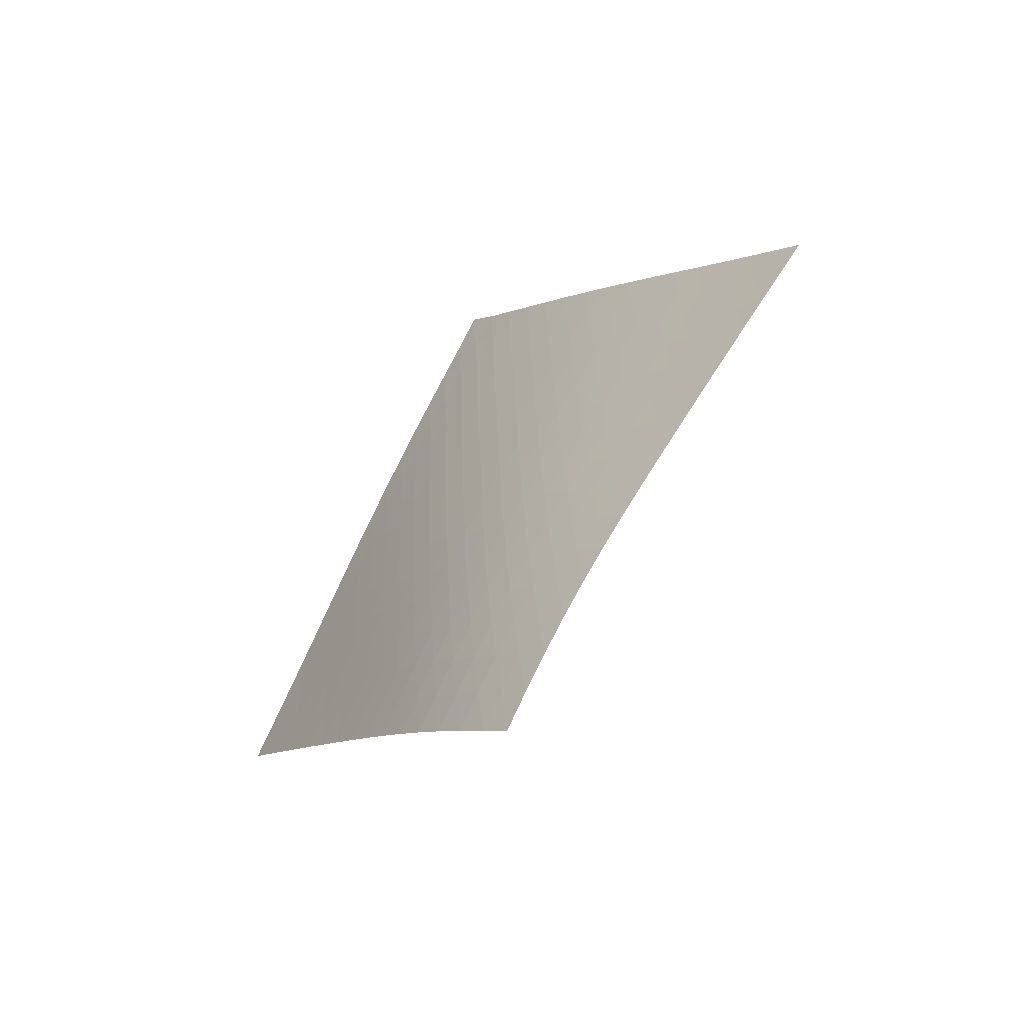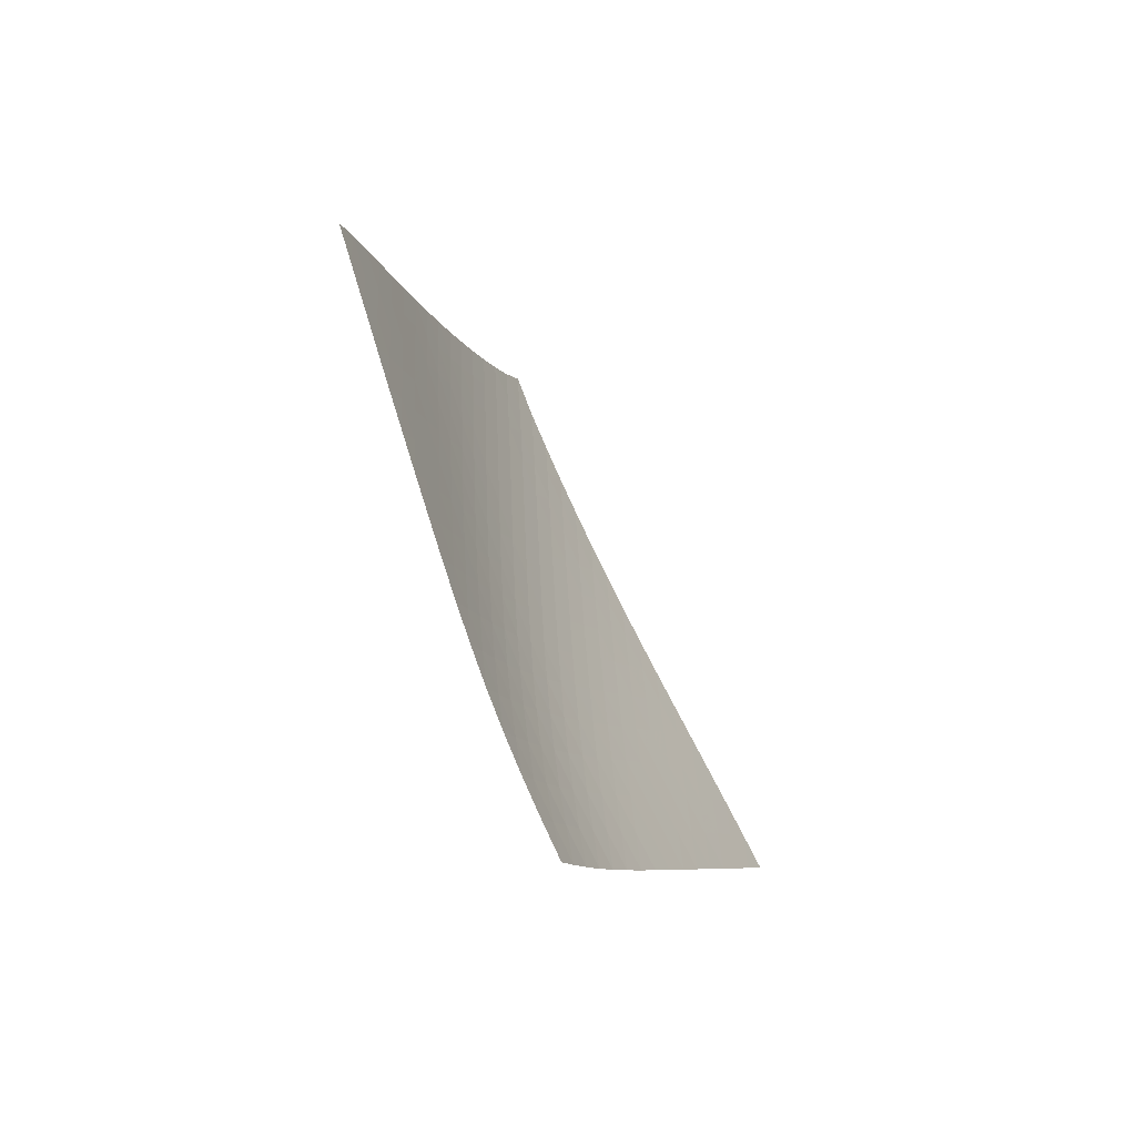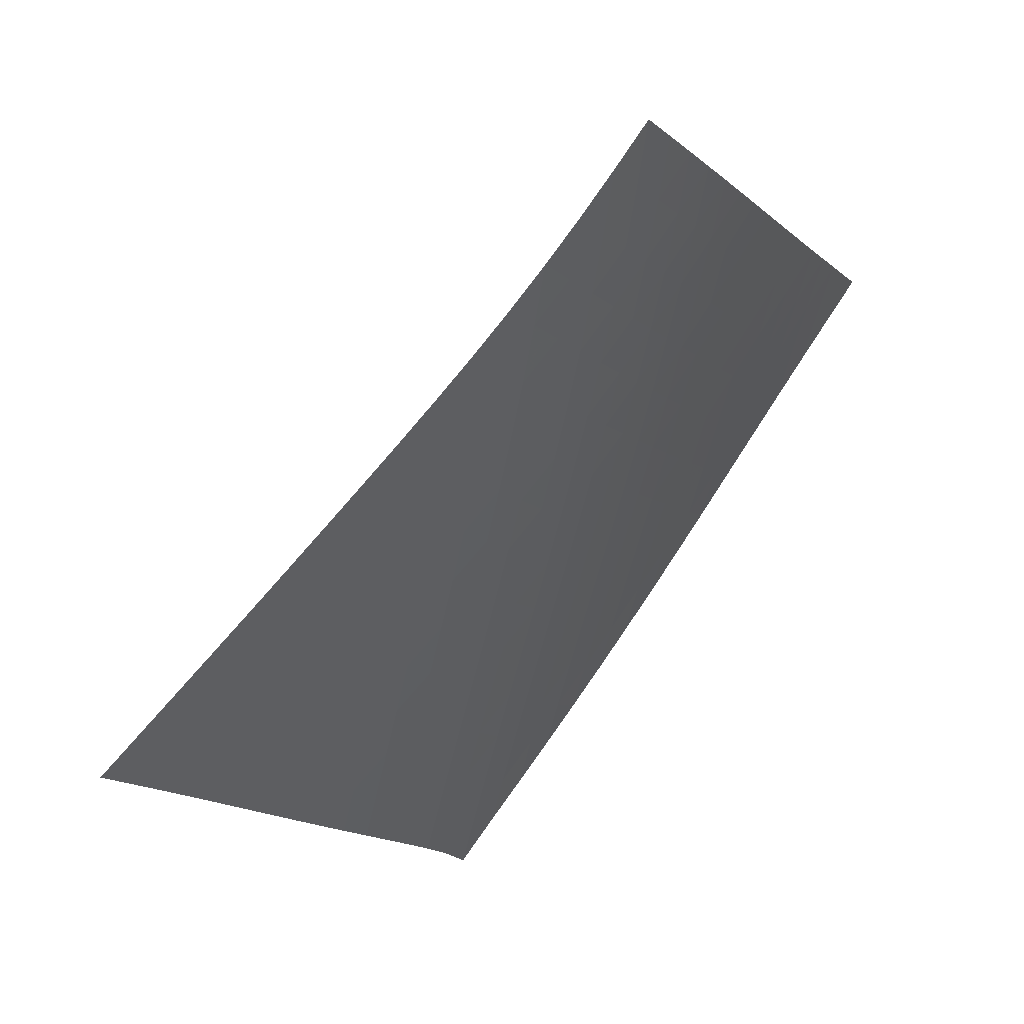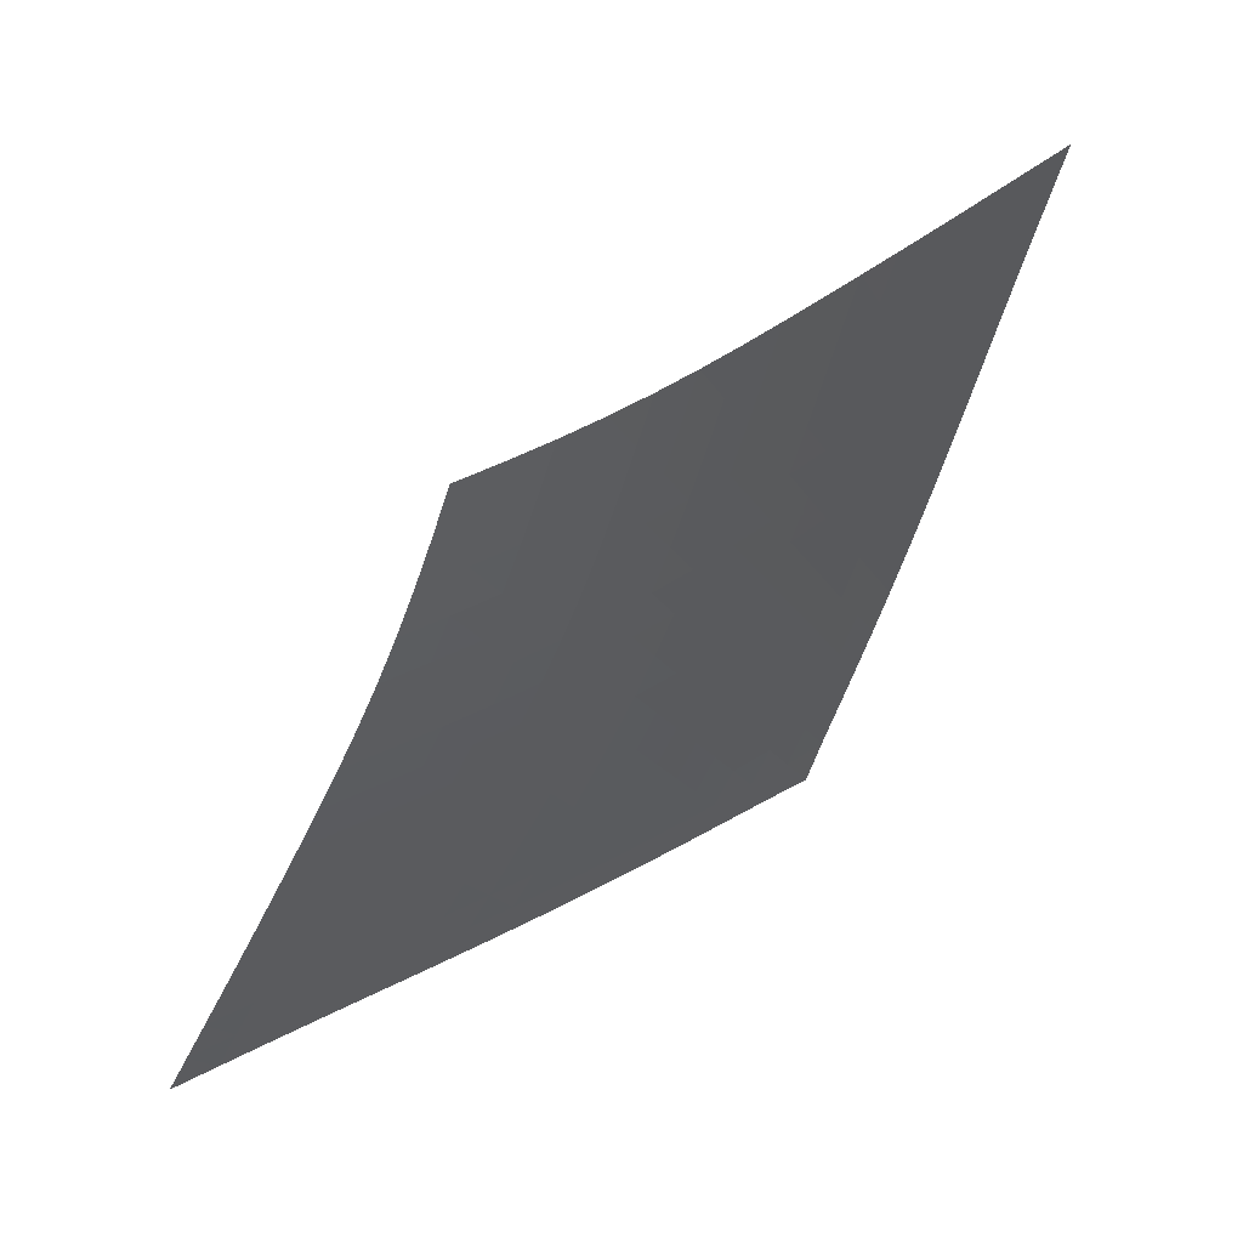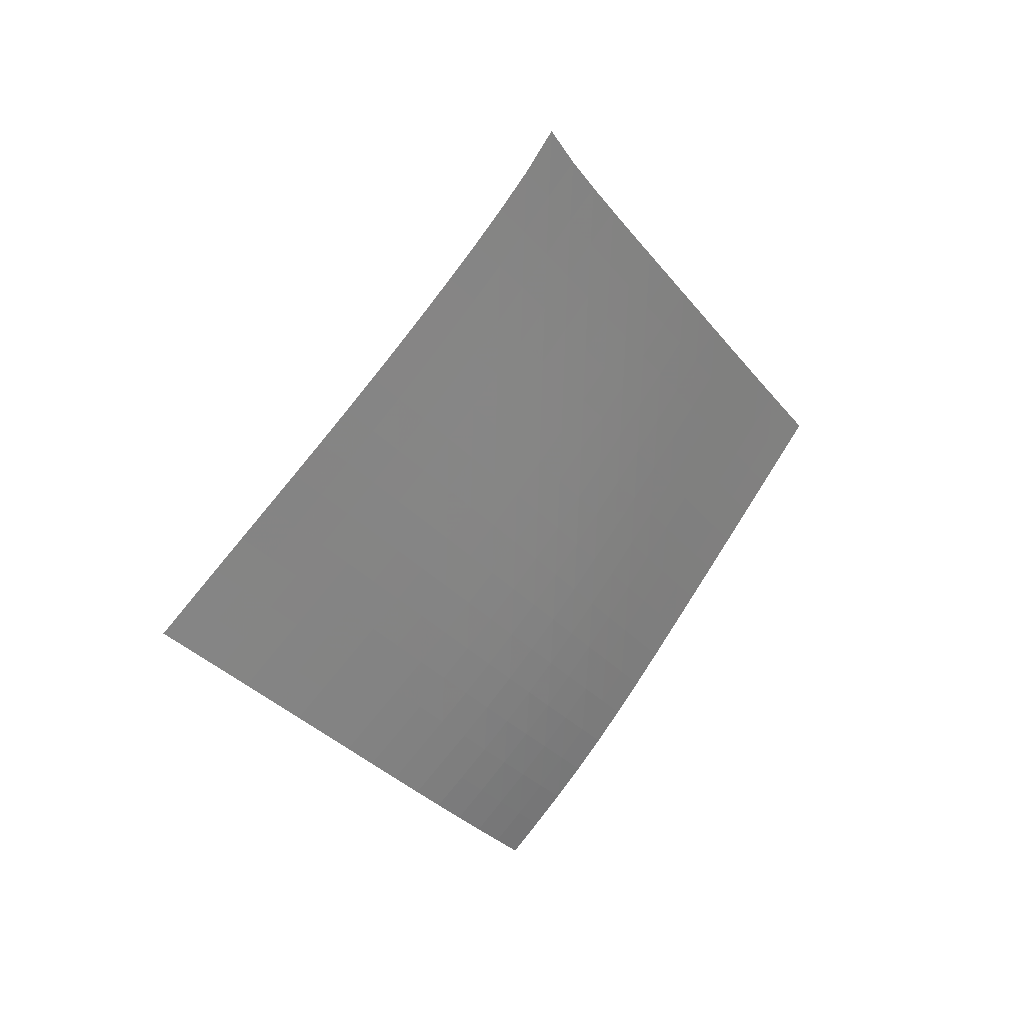
<metadata>
{"format":"obj","ext":"obj","renderer":"f3d","projection":"perspective","resolution":1024,"background":"white","views":[{"elev":-62.6,"azim":-178.2,"up":"+Y"},{"elev":-56.7,"azim":-106.4,"up":"+Y"},{"elev":-39.2,"azim":-11.7,"up":"+Z"},{"elev":-10.5,"azim":12.7,"up":"+Z"},{"elev":26.0,"azim":98.5,"up":"+Y"}]}
</metadata>
<code>
v -6.502 -0.04885 6.502
v -1.029 -9.656 13.95
v -13.95 -9.656 1.029
v -7.394 -18.87 7.394
v -13.44 -9.046 1.383
v -12.94 -8.436 1.736
v -12.43 -7.825 2.085
v -11.92 -7.213 2.433
v -11.41 -6.6 2.779
v -10.9 -5.985 3.126
v -10.4 -5.367 3.477
v -9.895 -4.746 3.833
v -9.398 -4.122 4.194
v -8.906 -3.492 4.561
v -8.419 -2.855 4.934
v -7.936 -2.209 5.314
v -7.457 -1.545 5.701
v -6.981 -0.8461 6.097
v -6.097 -0.8461 6.981
v -5.701 -1.545 7.457
v -5.314 -2.209 7.936
v -4.934 -2.855 8.419
v -4.561 -3.492 8.906
v -4.194 -4.122 9.398
v -3.833 -4.746 9.895
v -3.477 -5.367 10.4
v -3.126 -5.985 10.9
v -2.779 -6.6 11.41
v -2.433 -7.213 11.92
v -2.085 -7.825 12.43
v -1.736 -8.436 12.94
v -1.383 -9.046 13.44
v -1.429 -10.27 13.48
v -1.828 -10.88 13.02
v -2.227 -11.5 12.56
v -2.627 -12.11 12.1
v -3.028 -12.73 11.64
v -3.43 -13.34 11.19
v -3.834 -13.96 10.73
v -4.24 -14.57 10.28
v -4.652 -15.19 9.834
v -5.073 -15.81 9.395
v -5.507 -16.42 8.968
v -5.956 -17.04 8.554
v -6.422 -17.65 8.155
v -6.902 -18.26 7.769
v -7.769 -18.26 6.902
v -8.155 -17.65 6.422
v -8.554 -17.04 5.956
v -8.968 -16.42 5.507
v -9.395 -15.81 5.073
v -9.834 -15.19 4.652
v -10.28 -14.57 4.24
v -10.73 -13.96 3.834
v -11.19 -13.34 3.43
v -11.64 -12.73 3.028
v -12.1 -12.11 2.627
v -12.56 -11.5 2.227
v -13.02 -10.88 1.828
v -13.48 -10.27 1.429
v -6.557 -1.486 6.557
v -7.021 -2.155 6.151
v -7.492 -2.812 5.754
v -7.969 -3.459 5.365
v -8.451 -4.097 4.984
v -8.939 -4.728 4.61
v -9.433 -5.355 4.242
v -9.931 -5.977 3.882
v -10.44 -6.596 3.527
v -10.94 -7.212 3.177
v -11.45 -7.826 2.83
v -11.96 -8.439 2.483
v -12.47 -9.05 2.134
v -12.98 -9.66 1.782
v -6.151 -2.155 7.021
v -6.602 -2.79 6.602
v -7.061 -3.433 6.195
v -7.529 -4.073 5.797
v -8.004 -4.709 5.407
v -8.486 -5.34 5.026
v -8.975 -5.966 4.653
v -9.47 -6.589 4.287
v -9.971 -7.209 3.928
v -10.48 -7.825 3.575
v -10.99 -8.44 3.227
v -11.5 -9.052 2.879
v -12.01 -9.664 2.531
v -12.51 -10.27 2.181
v -5.754 -2.812 7.492
v -6.195 -3.433 7.061
v -6.642 -4.063 6.642
v -7.099 -4.695 6.234
v -7.565 -5.326 5.835
v -8.04 -5.955 5.446
v -8.522 -6.581 5.065
v -9.013 -7.203 4.693
v -9.51 -7.823 4.33
v -10.01 -8.44 3.974
v -10.52 -9.054 3.623
v -11.03 -9.667 3.275
v -11.54 -10.28 2.928
v -12.05 -10.89 2.578
v -5.365 -3.459 7.969
v -5.797 -4.073 7.529
v -6.234 -4.695 7.099
v -6.68 -5.321 6.68
v -7.135 -5.948 6.271
v -7.601 -6.574 5.872
v -8.076 -7.198 5.483
v -8.56 -7.819 5.104
v -9.053 -8.439 4.735
v -9.553 -9.055 4.375
v -10.06 -9.67 4.022
v -10.57 -10.28 3.673
v -11.08 -10.89 3.325
v -11.59 -11.5 2.977
v -4.984 -4.097 8.451
v -5.407 -4.709 8.004
v -5.835 -5.326 7.565
v -6.271 -5.948 7.135
v -6.716 -6.571 6.716
v -7.171 -7.194 6.306
v -7.637 -7.817 5.908
v -8.114 -8.437 5.521
v -8.601 -9.056 5.145
v -9.096 -9.672 4.779
v -9.6 -10.29 4.423
v -10.11 -10.9 4.072
v -10.62 -11.51 3.724
v -11.13 -12.12 3.377
v -4.61 -4.728 8.939
v -5.026 -5.34 8.486
v -5.446 -5.955 8.04
v -5.872 -6.574 7.601
v -6.306 -7.194 7.171
v -6.751 -7.815 6.751
v -7.208 -8.436 6.343
v -7.675 -9.056 5.946
v -8.155 -9.674 5.562
v -8.645 -10.29 5.19
v -9.144 -10.9 4.828
v -9.651 -11.52 4.474
v -10.16 -12.12 4.125
v -10.67 -12.73 3.778
v -4.242 -5.355 9.433
v -4.653 -5.966 8.975
v -5.065 -6.581 8.522
v -5.483 -7.198 8.076
v -5.908 -7.817 7.637
v -6.343 -8.436 7.208
v -6.789 -9.056 6.789
v -7.247 -9.675 6.382
v -7.717 -10.29 5.988
v -8.2 -10.91 5.607
v -8.694 -11.52 5.239
v -9.197 -12.13 4.88
v -9.706 -12.74 4.529
v -10.22 -13.35 4.181
v -3.882 -5.977 9.931
v -4.287 -6.589 9.47
v -4.693 -7.203 9.013
v -5.104 -7.819 8.56
v -5.521 -8.437 8.114
v -5.946 -9.056 7.675
v -6.382 -9.675 7.247
v -6.829 -10.29 6.829
v -7.29 -10.91 6.425
v -7.764 -11.53 6.035
v -8.252 -12.14 5.658
v -8.749 -12.75 5.293
v -9.256 -13.36 4.938
v -9.767 -13.97 4.588
v -3.527 -6.596 10.44
v -3.928 -7.209 9.971
v -4.33 -7.823 9.51
v -4.735 -8.439 9.053
v -5.145 -9.056 8.601
v -5.562 -9.674 8.155
v -5.988 -10.29 7.717
v -6.425 -10.91 7.29
v -6.876 -11.53 6.876
v -7.34 -12.14 6.475
v -7.819 -12.76 6.089
v -8.311 -13.37 5.716
v -8.812 -13.98 5.355
v -9.321 -14.58 5.002
v -3.177 -7.212 10.94
v -3.575 -7.825 10.48
v -3.974 -8.44 10.01
v -4.375 -9.055 9.553
v -4.779 -9.672 9.096
v -5.19 -10.29 8.645
v -5.607 -10.91 8.2
v -6.035 -11.53 7.764
v -6.475 -12.14 7.34
v -6.93 -12.76 6.93
v -7.399 -13.37 6.534
v -7.884 -13.98 6.153
v -8.38 -14.59 5.785
v -8.885 -15.2 5.426
v -2.83 -7.826 11.45
v -3.227 -8.44 10.99
v -3.623 -9.054 10.52
v -4.022 -9.67 10.06
v -4.423 -10.29 9.6
v -4.828 -10.9 9.144
v -5.239 -11.52 8.694
v -5.658 -12.14 8.252
v -6.089 -12.76 7.819
v -6.534 -13.37 7.399
v -6.995 -13.99 6.995
v -7.471 -14.6 6.605
v -7.96 -15.21 6.229
v -8.461 -15.82 5.864
v -2.483 -8.439 11.96
v -2.879 -9.052 11.5
v -3.275 -9.667 11.03
v -3.673 -10.28 10.57
v -4.072 -10.9 10.11
v -4.474 -11.52 9.651
v -4.88 -12.13 9.197
v -5.293 -12.75 8.749
v -5.716 -13.37 8.311
v -6.153 -13.98 7.884
v -6.605 -14.6 7.471
v -7.073 -15.21 7.073
v -7.556 -15.82 6.69
v -8.051 -16.43 6.319
v -2.134 -9.05 12.47
v -2.531 -9.664 12.01
v -2.928 -10.28 11.54
v -3.325 -10.89 11.08
v -3.724 -11.51 10.62
v -4.125 -12.12 10.16
v -4.529 -12.74 9.706
v -4.938 -13.36 9.256
v -5.355 -13.98 8.812
v -5.785 -14.59 8.38
v -6.229 -15.21 7.96
v -6.69 -15.82 7.556
v -7.166 -16.43 7.166
v -7.656 -17.04 6.79
v -1.782 -9.66 12.98
v -2.181 -10.27 12.51
v -2.578 -10.89 12.05
v -2.977 -11.5 11.59
v -3.377 -12.12 11.13
v -3.778 -12.73 10.67
v -4.181 -13.35 10.22
v -4.588 -13.97 9.767
v -5.002 -14.58 9.321
v -5.426 -15.2 8.885
v -5.864 -15.82 8.461
v -6.319 -16.43 8.051
v -6.79 -17.04 7.656
v -7.275 -17.65 7.275
f 256 46 4
f 256 4 47
f 5 74 60
f 5 60 3
f 74 88 59
f 74 59 60
f 88 102 58
f 88 58 59
f 102 116 57
f 102 57 58
f 116 130 56
f 116 56 57
f 130 144 55
f 130 55 56
f 144 158 54
f 144 54 55
f 158 172 53
f 158 53 54
f 172 186 52
f 172 52 53
f 186 200 51
f 186 51 52
f 200 214 50
f 200 50 51
f 214 228 49
f 214 49 50
f 228 242 48
f 228 48 49
f 242 256 47
f 242 47 48
f 1 19 61
f 1 61 18
f 18 61 62
f 18 62 17
f 17 62 63
f 17 63 16
f 16 63 64
f 16 64 15
f 15 64 65
f 15 65 14
f 14 65 66
f 14 66 13
f 13 66 67
f 13 67 12
f 12 67 68
f 12 68 11
f 11 68 69
f 11 69 10
f 10 69 70
f 10 70 9
f 9 70 71
f 9 71 8
f 8 71 72
f 8 72 7
f 7 72 73
f 7 73 6
f 6 73 74
f 6 74 5
f 19 20 75
f 19 75 61
f 61 75 76
f 61 76 62
f 62 76 77
f 62 77 63
f 63 77 78
f 63 78 64
f 64 78 79
f 64 79 65
f 65 79 80
f 65 80 66
f 66 80 81
f 66 81 67
f 67 81 82
f 67 82 68
f 68 82 83
f 68 83 69
f 69 83 84
f 69 84 70
f 70 84 85
f 70 85 71
f 71 85 86
f 71 86 72
f 72 86 87
f 72 87 73
f 73 87 88
f 73 88 74
f 20 21 89
f 20 89 75
f 75 89 90
f 75 90 76
f 76 90 91
f 76 91 77
f 77 91 92
f 77 92 78
f 78 92 93
f 78 93 79
f 79 93 94
f 79 94 80
f 80 94 95
f 80 95 81
f 81 95 96
f 81 96 82
f 82 96 97
f 82 97 83
f 83 97 98
f 83 98 84
f 84 98 99
f 84 99 85
f 85 99 100
f 85 100 86
f 86 100 101
f 86 101 87
f 87 101 102
f 87 102 88
f 21 22 103
f 21 103 89
f 89 103 104
f 89 104 90
f 90 104 105
f 90 105 91
f 91 105 106
f 91 106 92
f 92 106 107
f 92 107 93
f 93 107 108
f 93 108 94
f 94 108 109
f 94 109 95
f 95 109 110
f 95 110 96
f 96 110 111
f 96 111 97
f 97 111 112
f 97 112 98
f 98 112 113
f 98 113 99
f 99 113 114
f 99 114 100
f 100 114 115
f 100 115 101
f 101 115 116
f 101 116 102
f 22 23 117
f 22 117 103
f 103 117 118
f 103 118 104
f 104 118 119
f 104 119 105
f 105 119 120
f 105 120 106
f 106 120 121
f 106 121 107
f 107 121 122
f 107 122 108
f 108 122 123
f 108 123 109
f 109 123 124
f 109 124 110
f 110 124 125
f 110 125 111
f 111 125 126
f 111 126 112
f 112 126 127
f 112 127 113
f 113 127 128
f 113 128 114
f 114 128 129
f 114 129 115
f 115 129 130
f 115 130 116
f 23 24 131
f 23 131 117
f 117 131 132
f 117 132 118
f 118 132 133
f 118 133 119
f 119 133 134
f 119 134 120
f 120 134 135
f 120 135 121
f 121 135 136
f 121 136 122
f 122 136 137
f 122 137 123
f 123 137 138
f 123 138 124
f 124 138 139
f 124 139 125
f 125 139 140
f 125 140 126
f 126 140 141
f 126 141 127
f 127 141 142
f 127 142 128
f 128 142 143
f 128 143 129
f 129 143 144
f 129 144 130
f 24 25 145
f 24 145 131
f 131 145 146
f 131 146 132
f 132 146 147
f 132 147 133
f 133 147 148
f 133 148 134
f 134 148 149
f 134 149 135
f 135 149 150
f 135 150 136
f 136 150 151
f 136 151 137
f 137 151 152
f 137 152 138
f 138 152 153
f 138 153 139
f 139 153 154
f 139 154 140
f 140 154 155
f 140 155 141
f 141 155 156
f 141 156 142
f 142 156 157
f 142 157 143
f 143 157 158
f 143 158 144
f 25 26 159
f 25 159 145
f 145 159 160
f 145 160 146
f 146 160 161
f 146 161 147
f 147 161 162
f 147 162 148
f 148 162 163
f 148 163 149
f 149 163 164
f 149 164 150
f 150 164 165
f 150 165 151
f 151 165 166
f 151 166 152
f 152 166 167
f 152 167 153
f 153 167 168
f 153 168 154
f 154 168 169
f 154 169 155
f 155 169 170
f 155 170 156
f 156 170 171
f 156 171 157
f 157 171 172
f 157 172 158
f 26 27 173
f 26 173 159
f 159 173 174
f 159 174 160
f 160 174 175
f 160 175 161
f 161 175 176
f 161 176 162
f 162 176 177
f 162 177 163
f 163 177 178
f 163 178 164
f 164 178 179
f 164 179 165
f 165 179 180
f 165 180 166
f 166 180 181
f 166 181 167
f 167 181 182
f 167 182 168
f 168 182 183
f 168 183 169
f 169 183 184
f 169 184 170
f 170 184 185
f 170 185 171
f 171 185 186
f 171 186 172
f 27 28 187
f 27 187 173
f 173 187 188
f 173 188 174
f 174 188 189
f 174 189 175
f 175 189 190
f 175 190 176
f 176 190 191
f 176 191 177
f 177 191 192
f 177 192 178
f 178 192 193
f 178 193 179
f 179 193 194
f 179 194 180
f 180 194 195
f 180 195 181
f 181 195 196
f 181 196 182
f 182 196 197
f 182 197 183
f 183 197 198
f 183 198 184
f 184 198 199
f 184 199 185
f 185 199 200
f 185 200 186
f 28 29 201
f 28 201 187
f 187 201 202
f 187 202 188
f 188 202 203
f 188 203 189
f 189 203 204
f 189 204 190
f 190 204 205
f 190 205 191
f 191 205 206
f 191 206 192
f 192 206 207
f 192 207 193
f 193 207 208
f 193 208 194
f 194 208 209
f 194 209 195
f 195 209 210
f 195 210 196
f 196 210 211
f 196 211 197
f 197 211 212
f 197 212 198
f 198 212 213
f 198 213 199
f 199 213 214
f 199 214 200
f 29 30 215
f 29 215 201
f 201 215 216
f 201 216 202
f 202 216 217
f 202 217 203
f 203 217 218
f 203 218 204
f 204 218 219
f 204 219 205
f 205 219 220
f 205 220 206
f 206 220 221
f 206 221 207
f 207 221 222
f 207 222 208
f 208 222 223
f 208 223 209
f 209 223 224
f 209 224 210
f 210 224 225
f 210 225 211
f 211 225 226
f 211 226 212
f 212 226 227
f 212 227 213
f 213 227 228
f 213 228 214
f 30 31 229
f 30 229 215
f 215 229 230
f 215 230 216
f 216 230 231
f 216 231 217
f 217 231 232
f 217 232 218
f 218 232 233
f 218 233 219
f 219 233 234
f 219 234 220
f 220 234 235
f 220 235 221
f 221 235 236
f 221 236 222
f 222 236 237
f 222 237 223
f 223 237 238
f 223 238 224
f 224 238 239
f 224 239 225
f 225 239 240
f 225 240 226
f 226 240 241
f 226 241 227
f 227 241 242
f 227 242 228
f 31 32 243
f 31 243 229
f 229 243 244
f 229 244 230
f 230 244 245
f 230 245 231
f 231 245 246
f 231 246 232
f 232 246 247
f 232 247 233
f 233 247 248
f 233 248 234
f 234 248 249
f 234 249 235
f 235 249 250
f 235 250 236
f 236 250 251
f 236 251 237
f 237 251 252
f 237 252 238
f 238 252 253
f 238 253 239
f 239 253 254
f 239 254 240
f 240 254 255
f 240 255 241
f 241 255 256
f 241 256 242
f 32 2 33
f 32 33 243
f 243 33 34
f 243 34 244
f 244 34 35
f 244 35 245
f 245 35 36
f 245 36 246
f 246 36 37
f 246 37 247
f 247 37 38
f 247 38 248
f 248 38 39
f 248 39 249
f 249 39 40
f 249 40 250
f 250 40 41
f 250 41 251
f 251 41 42
f 251 42 252
f 252 42 43
f 252 43 253
f 253 43 44
f 253 44 254
f 254 44 45
f 254 45 255
f 255 45 46
f 255 46 256

</code>
